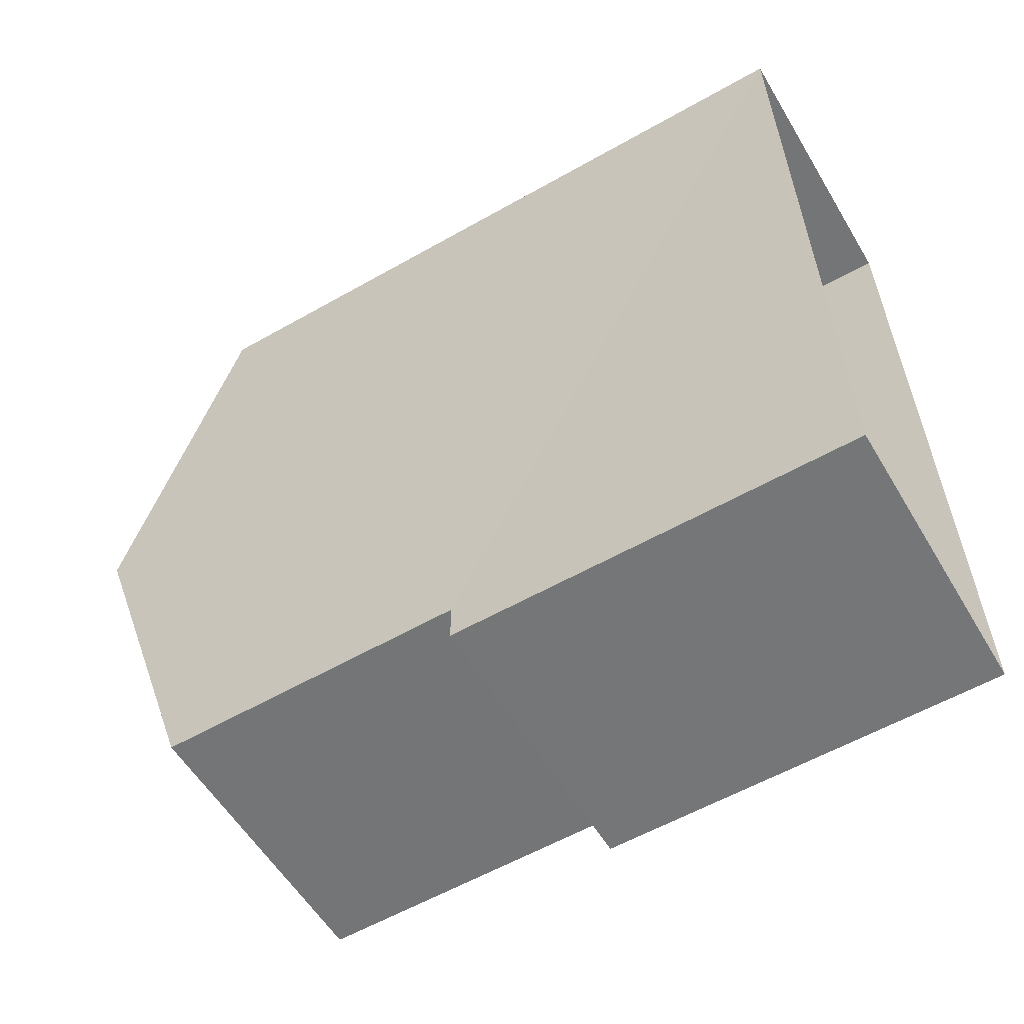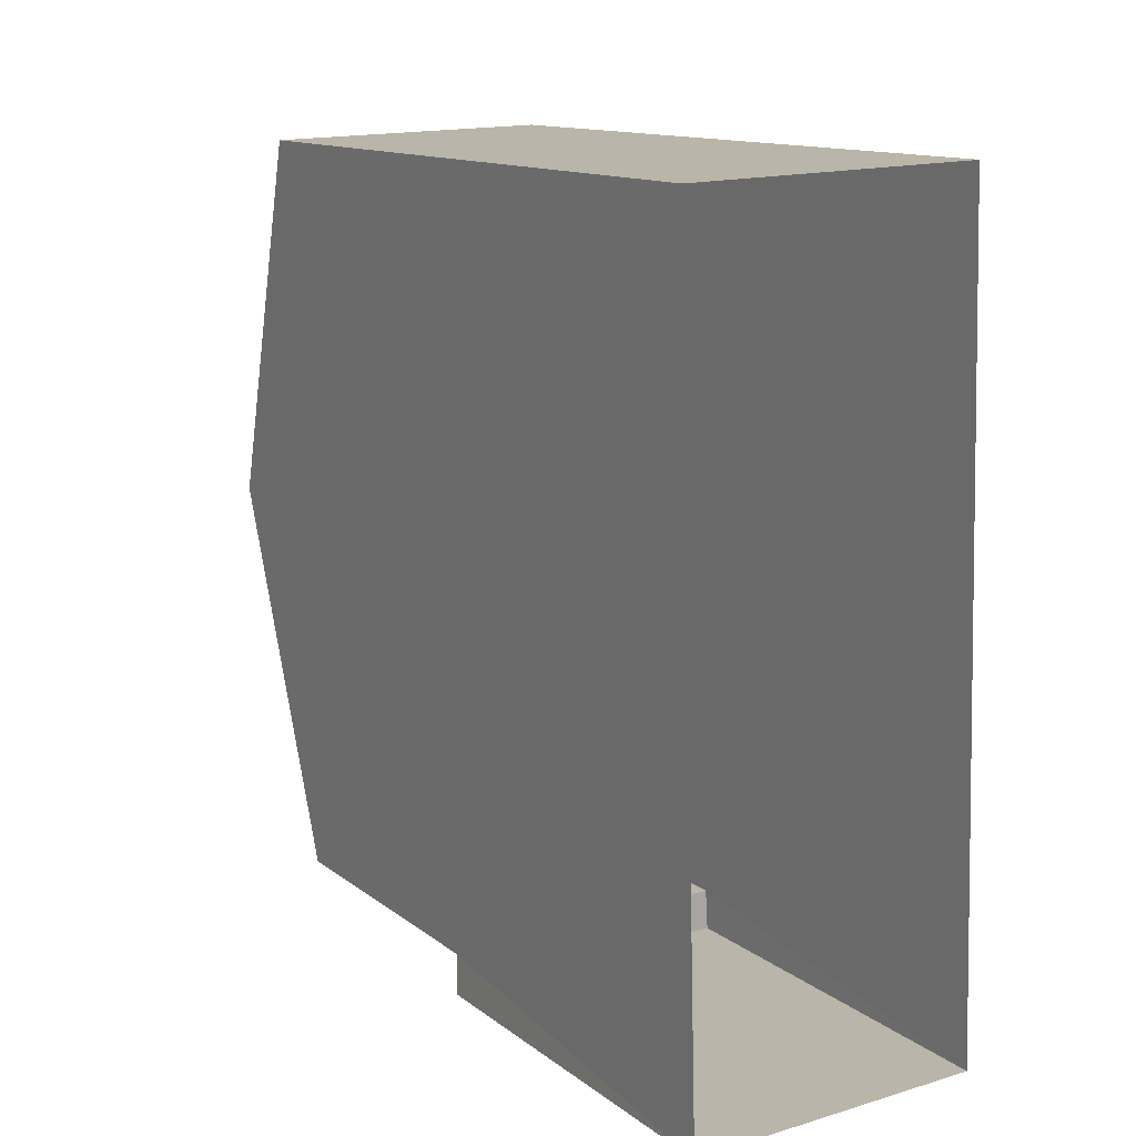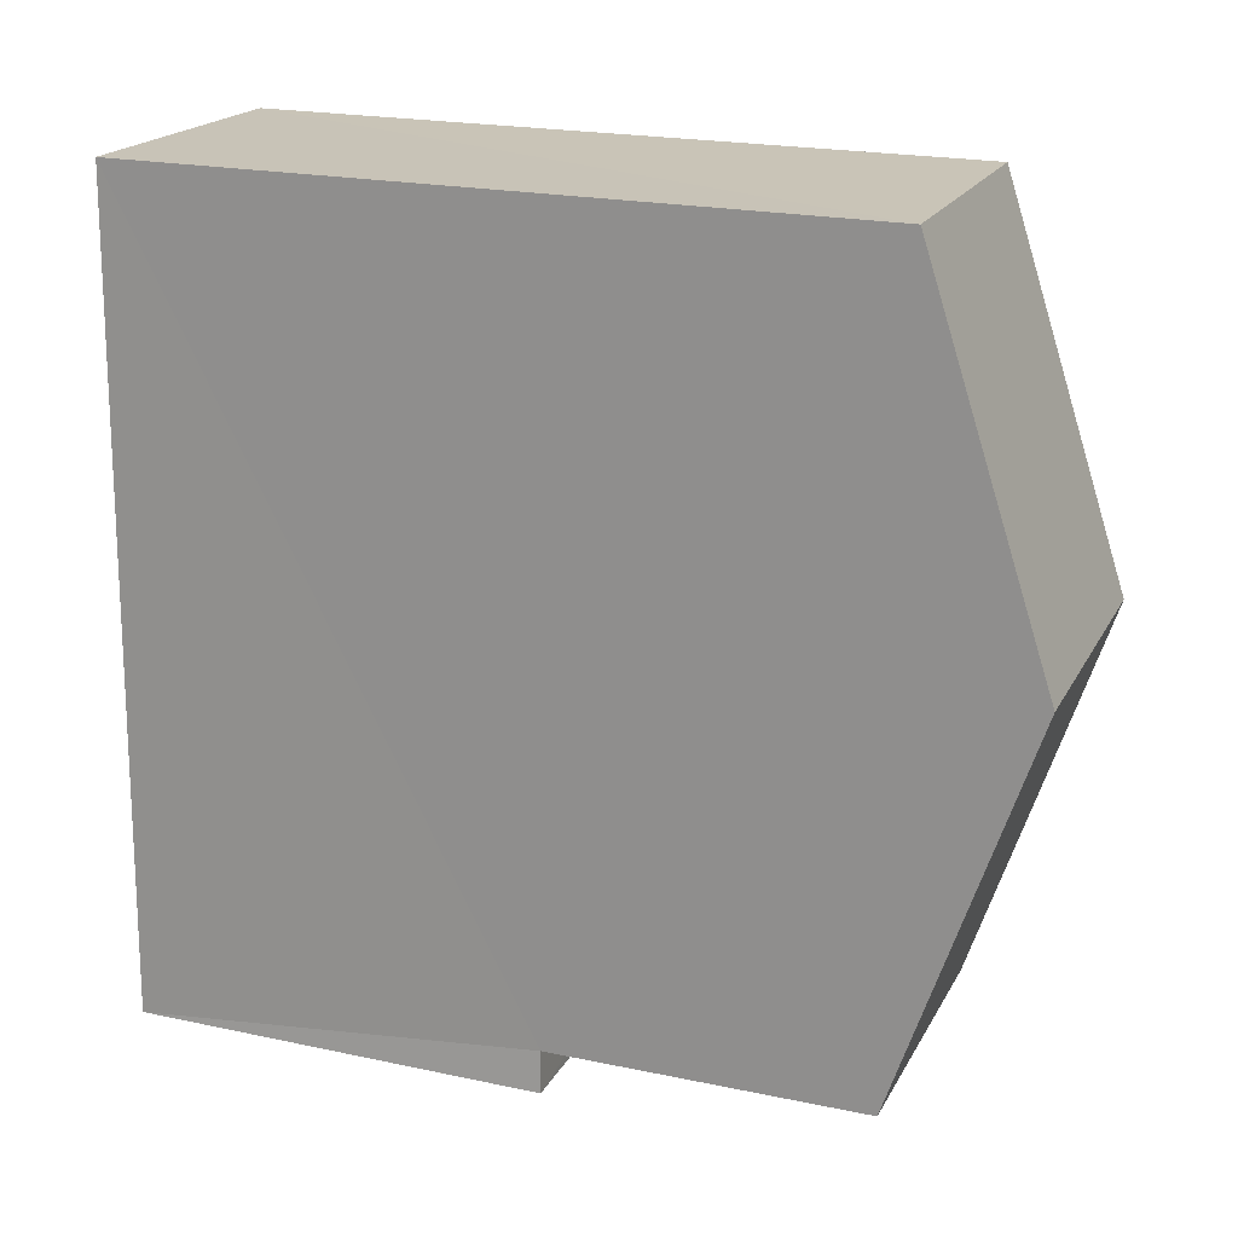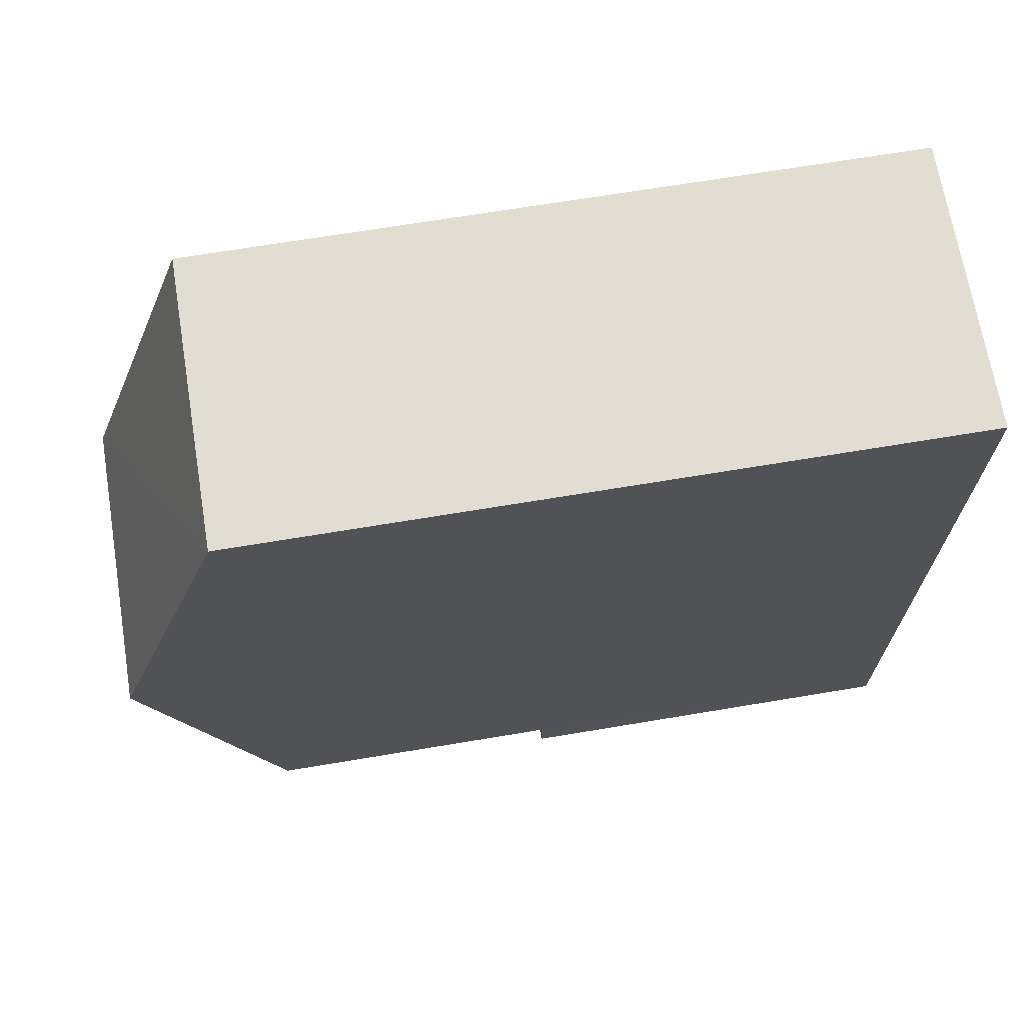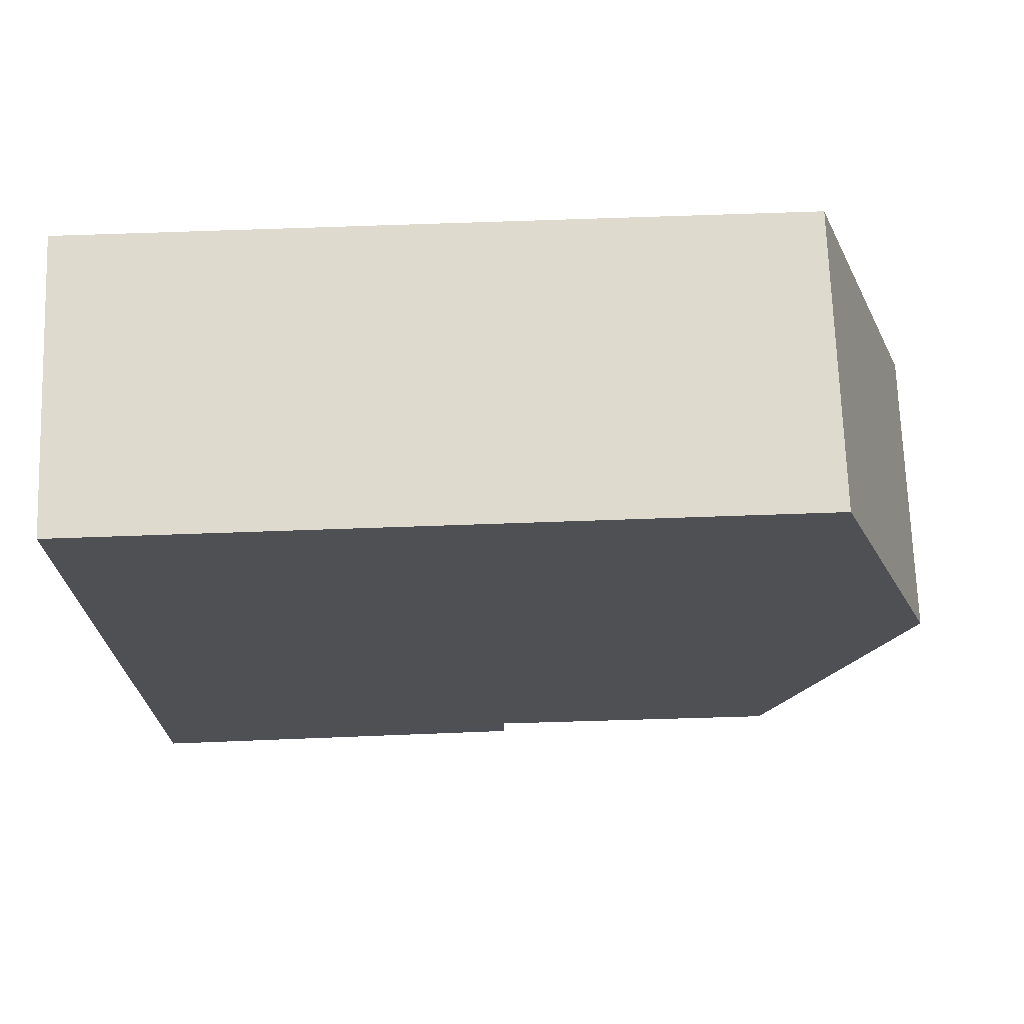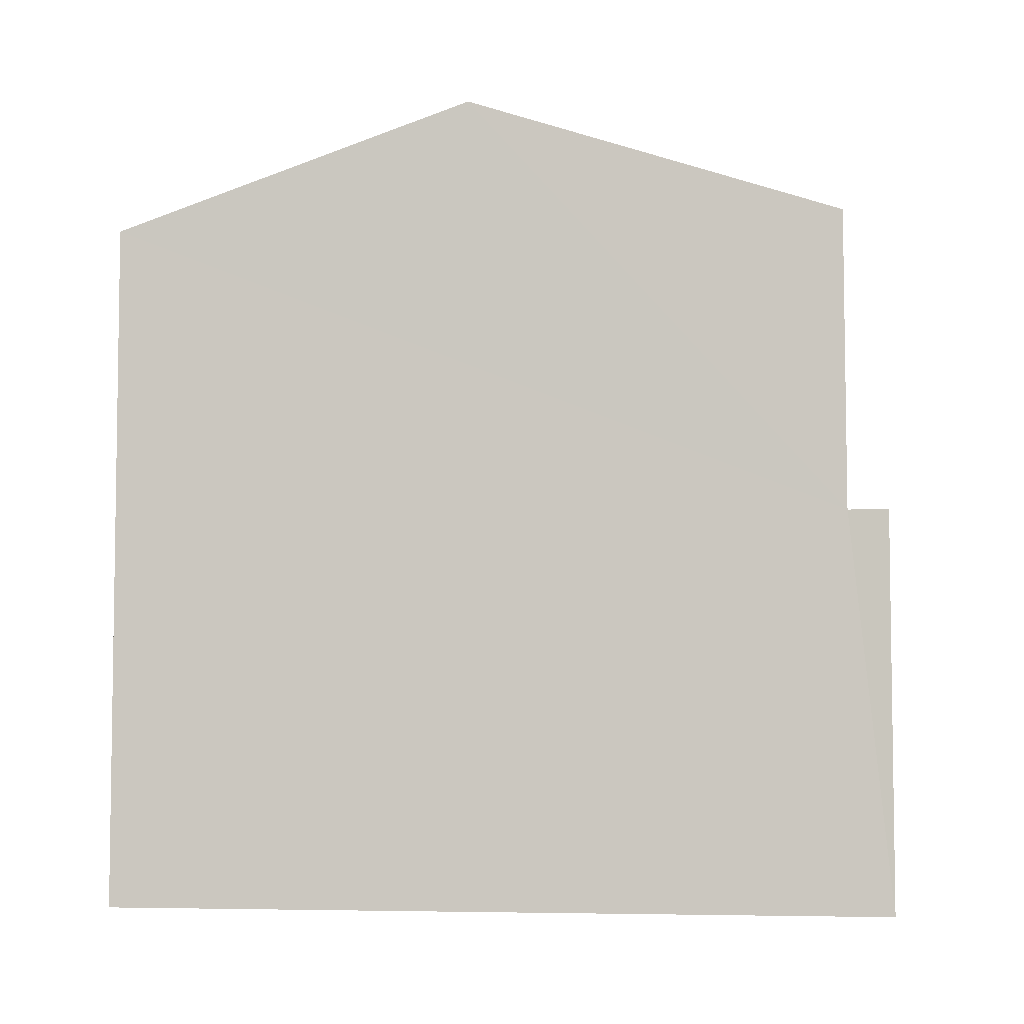
<metadata>
{"format":"obj","ext":"obj","renderer":"f3d","projection":"perspective","resolution":1024,"background":"white","views":[{"elev":-57.9,"azim":120.5,"up":"+Y"},{"elev":13.0,"azim":148.4,"up":"+Y"},{"elev":21.2,"azim":-69.2,"up":"+Y"},{"elev":67.4,"azim":80.6,"up":"+Y"},{"elev":72.9,"azim":-92.0,"up":"+Y"},{"elev":-5.2,"azim":-84.0,"up":"+Z"}]}
</metadata>
<code>
v -3.729e+05 -1.052e+05 24.01
v -3.729e+05 -1.052e+05 24
v -3.729e+05 -1.052e+05 24
v -3.729e+05 -1.052e+05 24.01
v -3.729e+05 -1.052e+05 33.75
v -3.729e+05 -1.052e+05 33.75
v -3.729e+05 -1.052e+05 35.49
v -3.729e+05 -1.052e+05 35.49
v -3.729e+05 -1.052e+05 29.55
v -3.729e+05 -1.052e+05 29.55
v -3.729e+05 -1.052e+05 29.55
v -3.729e+05 -1.052e+05 29.55
v -3.729e+05 -1.052e+05 33.76
v -3.729e+05 -1.052e+05 33.76
f 1 2 3
f 4 1 3
f 5 6 7
f 8 5 7
f 9 10 11
f 9 12 10
f 13 14 8
f 7 13 8
f 6 5 3
f 2 6 3
f 1 12 2
f 2 12 6
f 1 10 12
f 6 12 7
f 7 12 13
f 10 1 4
f 11 10 4
f 9 14 13
f 12 9 13
f 11 4 9
f 4 3 9
f 14 9 8
f 9 3 5
f 9 5 8

</code>
